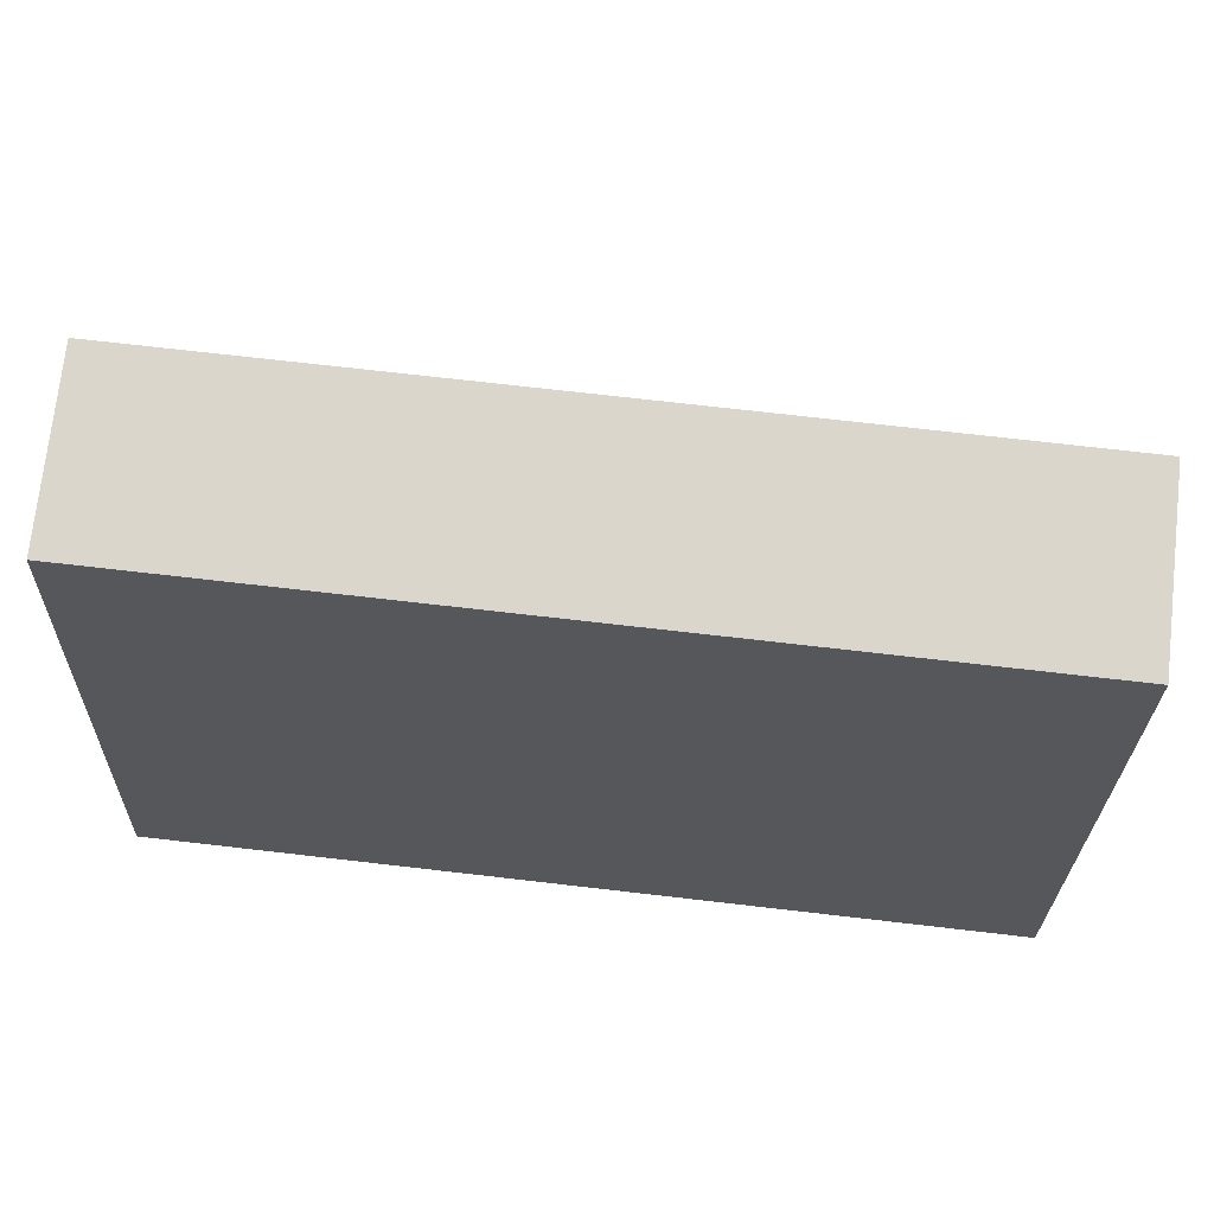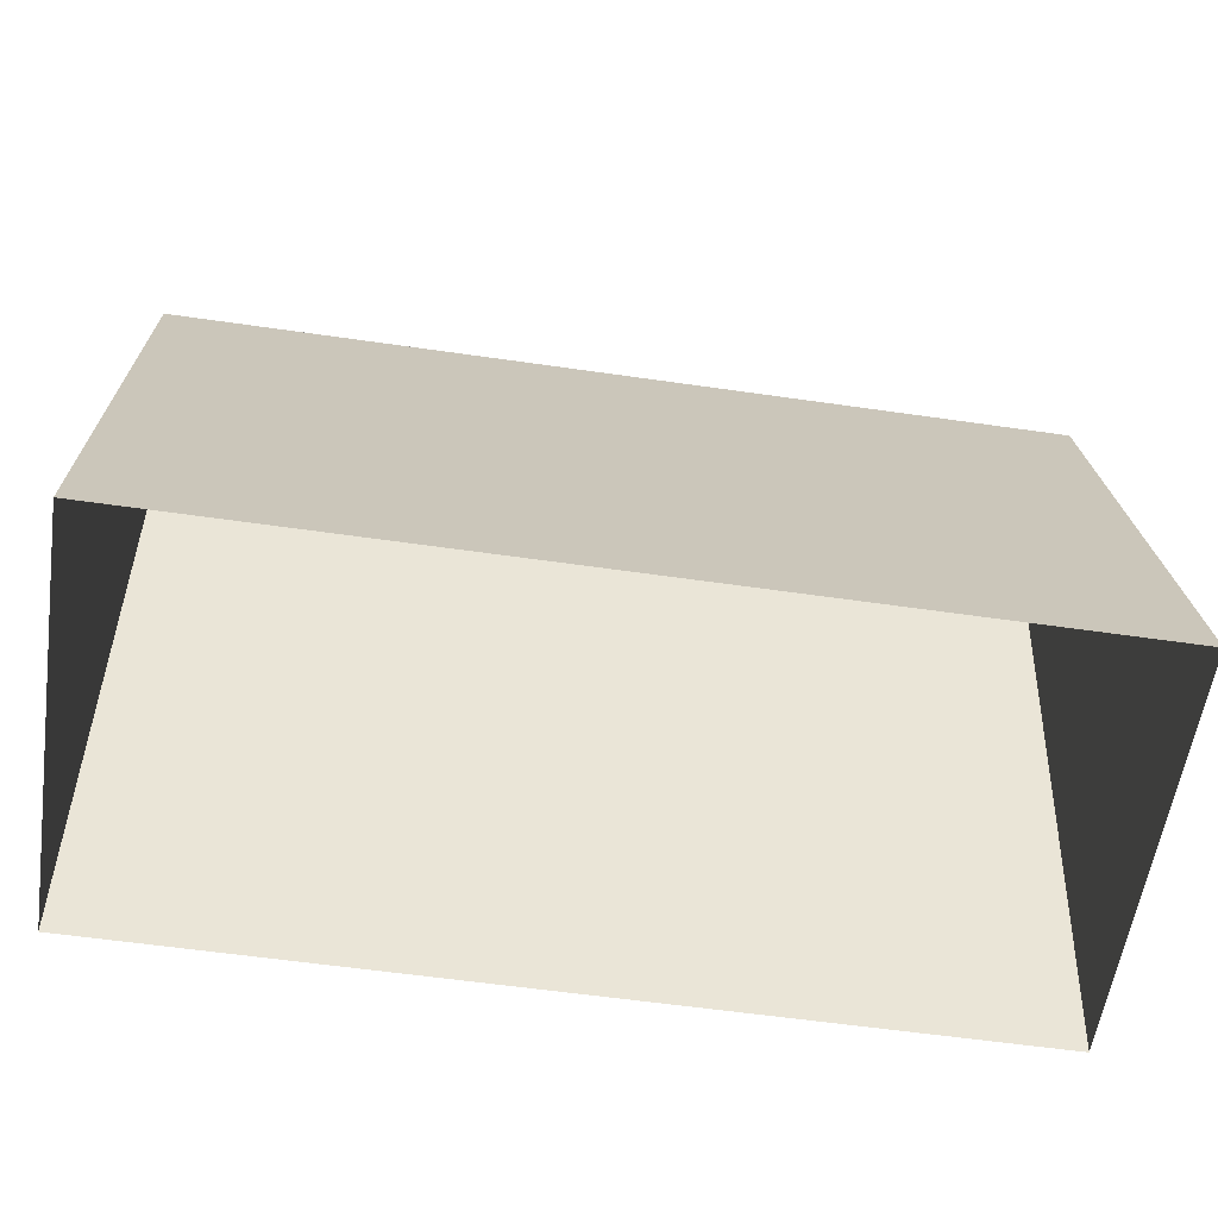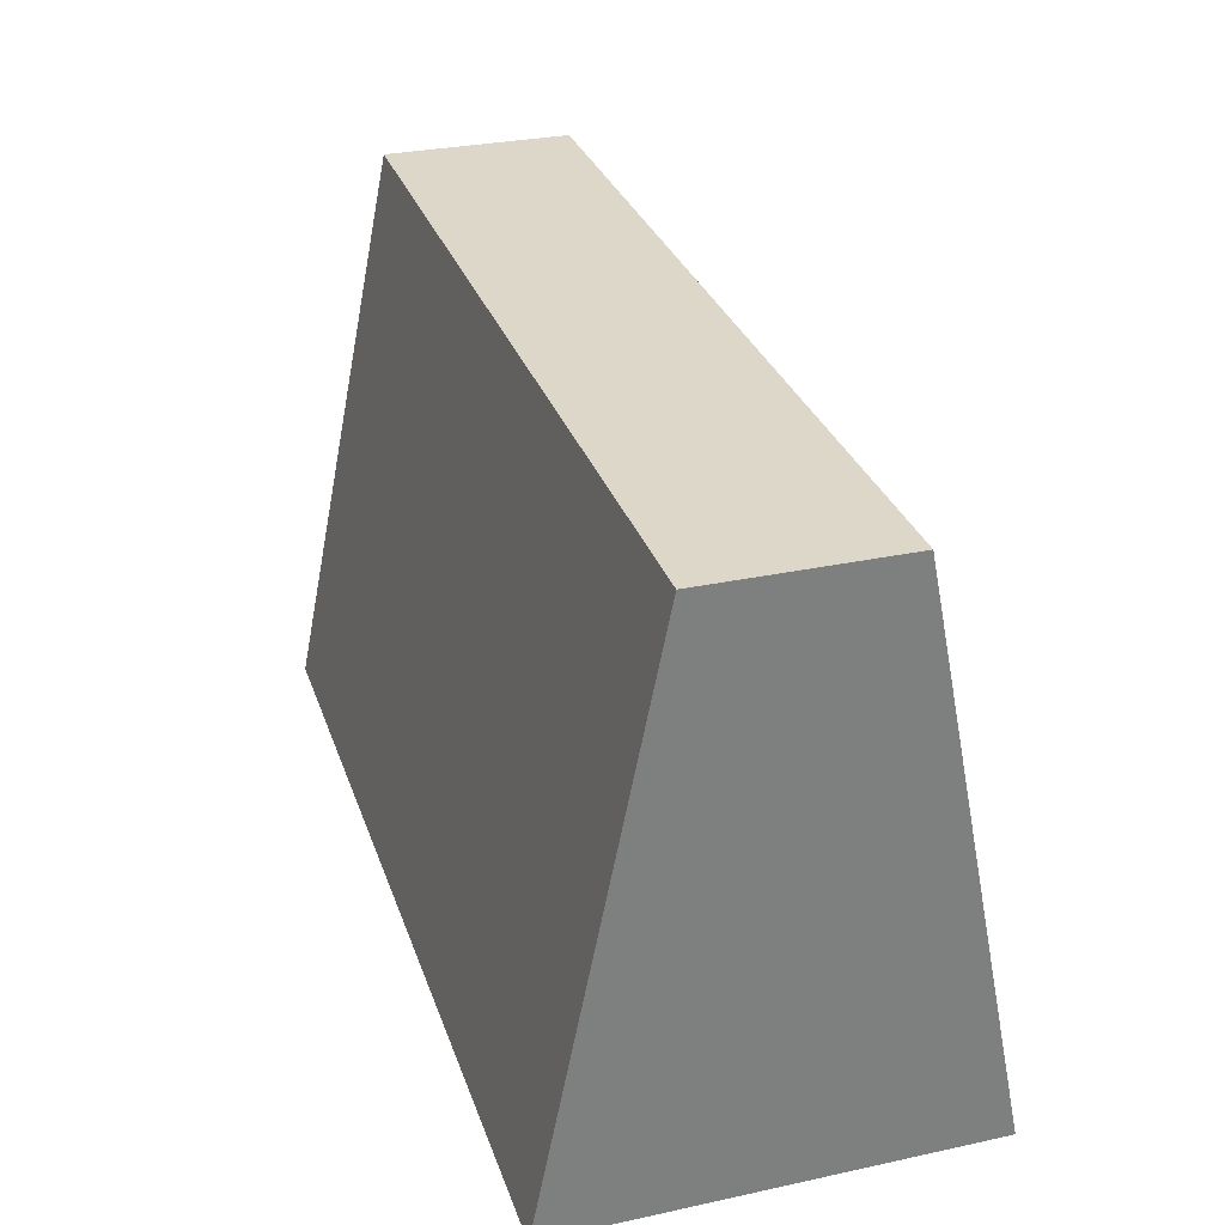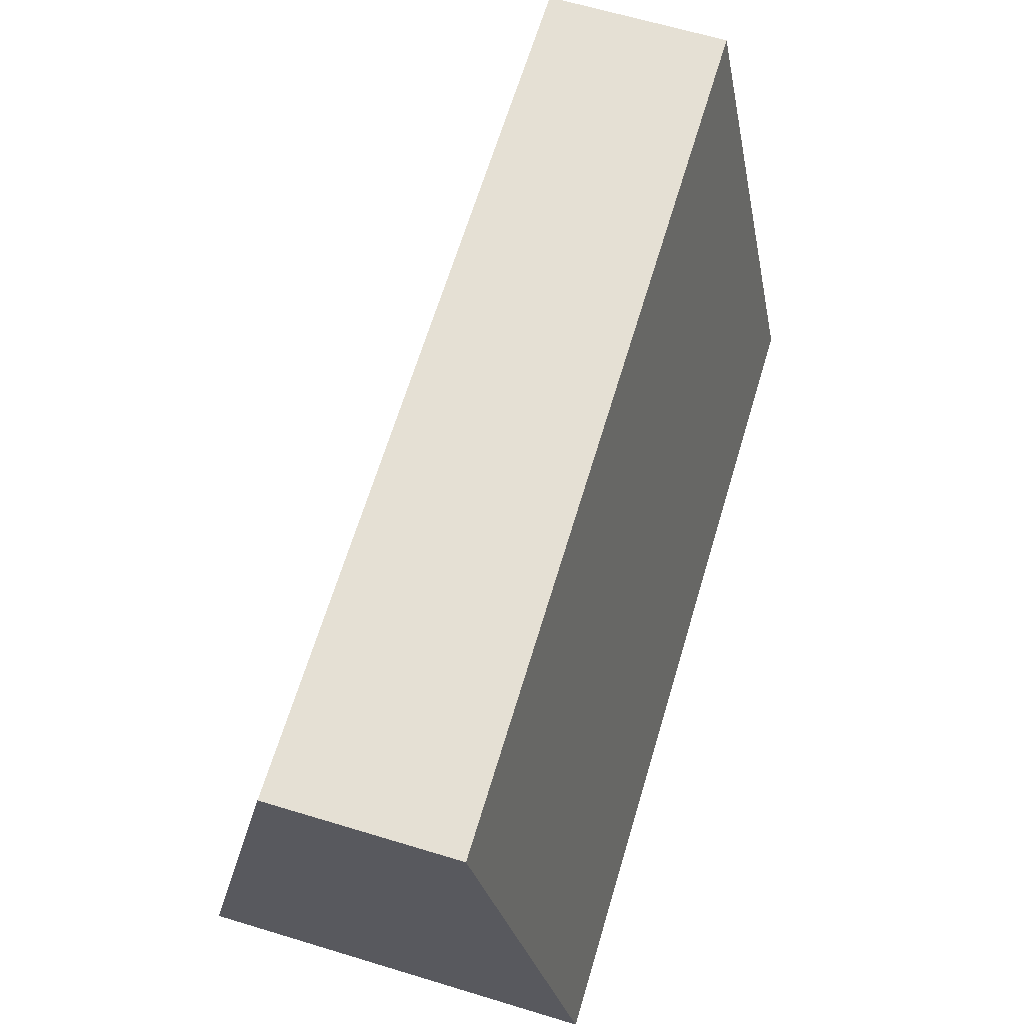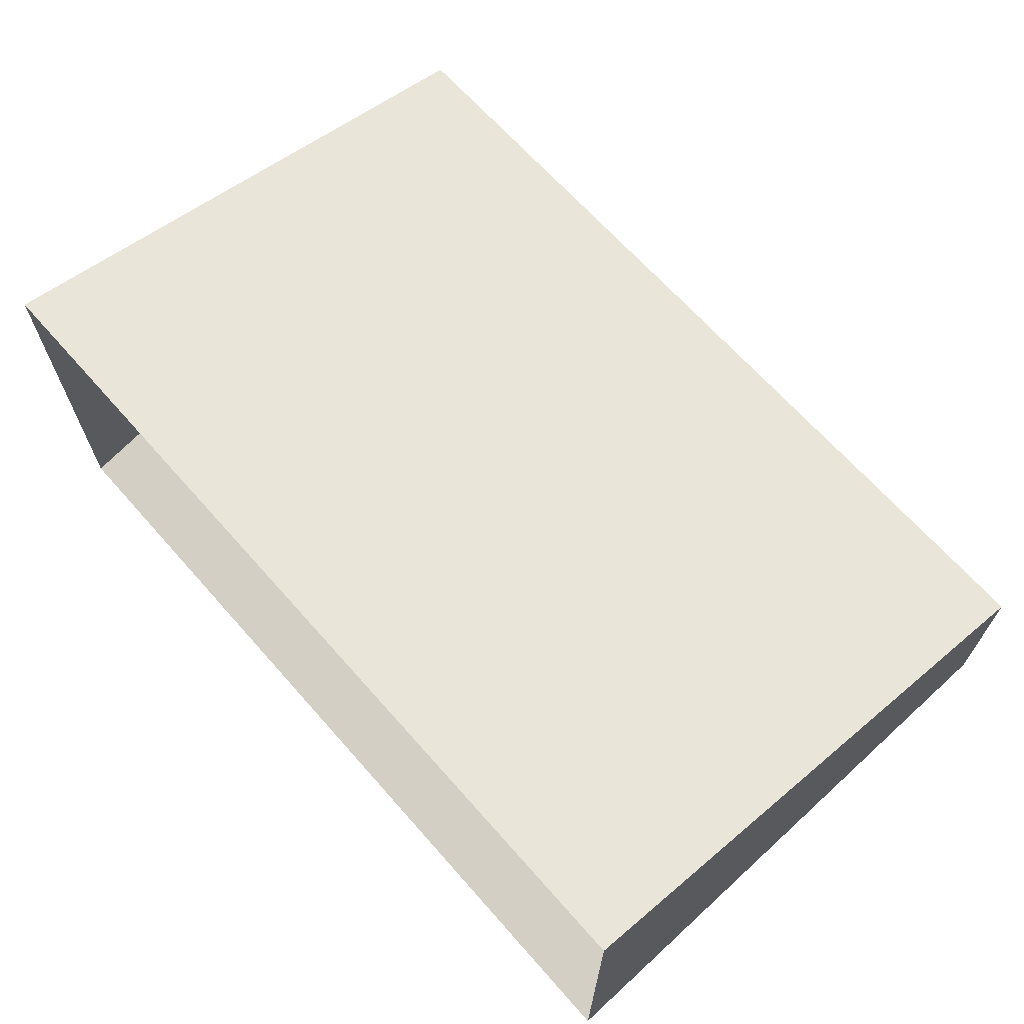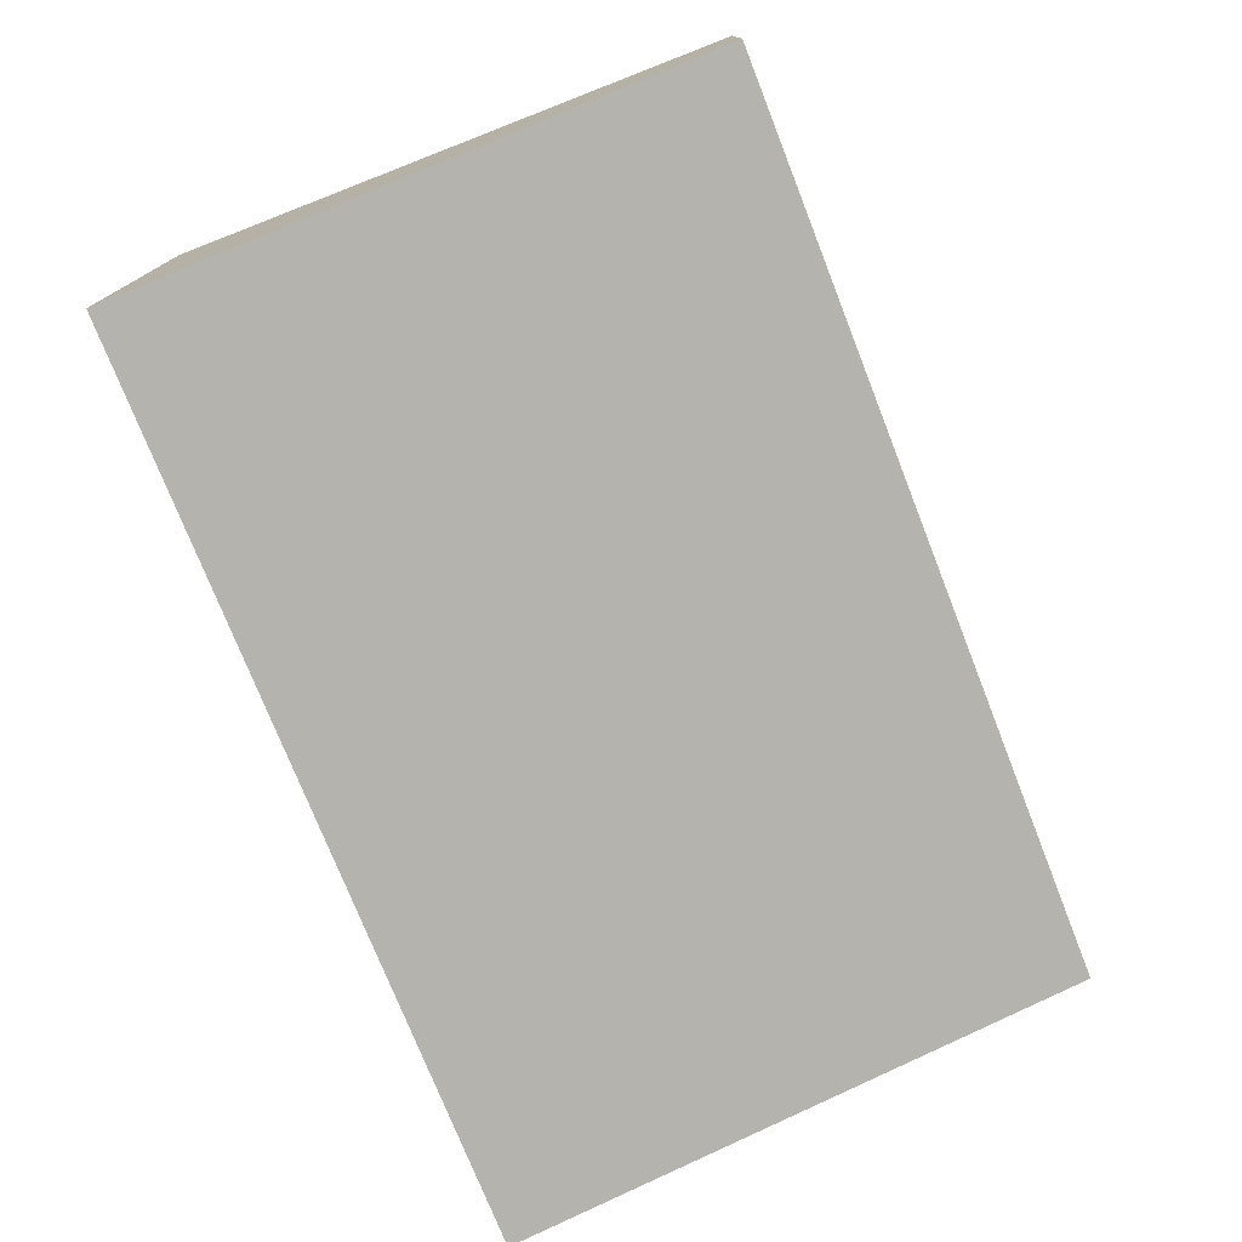
<metadata>
{"format":"obj","ext":"obj","renderer":"f3d","projection":"perspective","resolution":1024,"background":"white","views":[{"elev":74.0,"azim":6.5,"up":"+Y"},{"elev":-58.4,"azim":-8.5,"up":"+Y"},{"elev":30.3,"azim":-107.3,"up":"+Y"},{"elev":65.7,"azim":106.8,"up":"+Y"},{"elev":67.0,"azim":48.5,"up":"+Z"},{"elev":-75.5,"azim":111.5,"up":"+Z"}]}
</metadata>
<code>
v -0.7591 -0.009436 0.3529
v -0.7591 0.954 0.1598
v 0.7591 0.954 0.1598
v 0.7591 -0.009436 0.3529
v -0.7591 0.954 0.1598
v -0.7591 0.954 -0.1598
v 0.7591 0.954 -0.1598
v 0.7591 0.954 0.1598
v -0.7591 0.954 -0.1598
v -0.7591 -0.009436 -0.3529
v 0.7591 -0.009436 -0.3529
v 0.7591 0.954 -0.1598
v 0.7591 -0.009436 0.3529
v 0.7591 0.954 0.1598
v 0.7591 0.954 -0.1598
v 0.7591 -0.009436 -0.3529
v -0.7591 -0.009436 -0.3529
v -0.7591 0.954 -0.1598
v -0.7591 0.954 0.1598
v -0.7591 -0.009436 0.3529
g Road_Barrier_(1)_1897_67
f 1 3 2
f 1 4 3
f 5 7 6
f 5 8 7
f 9 11 10
f 9 12 11
f 13 15 14
f 13 16 15
f 17 19 18
f 17 20 19

</code>
